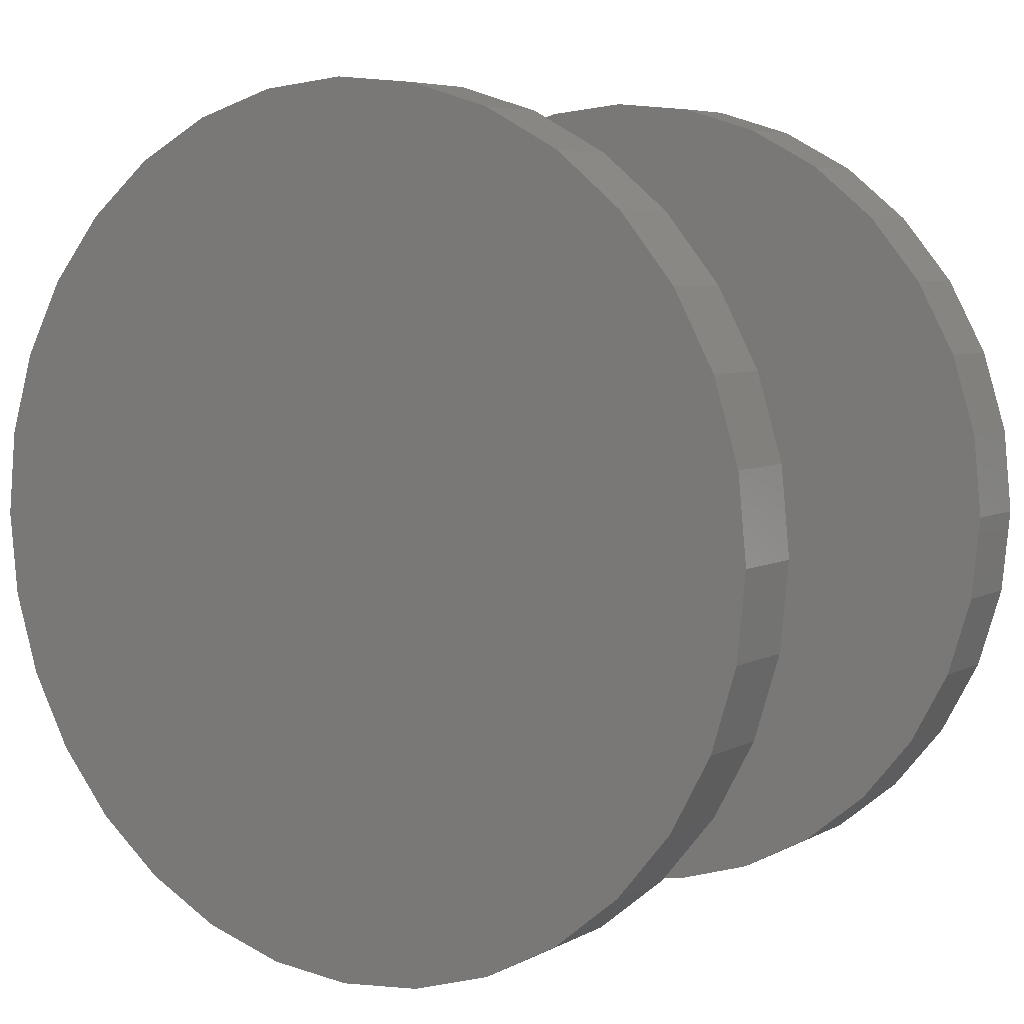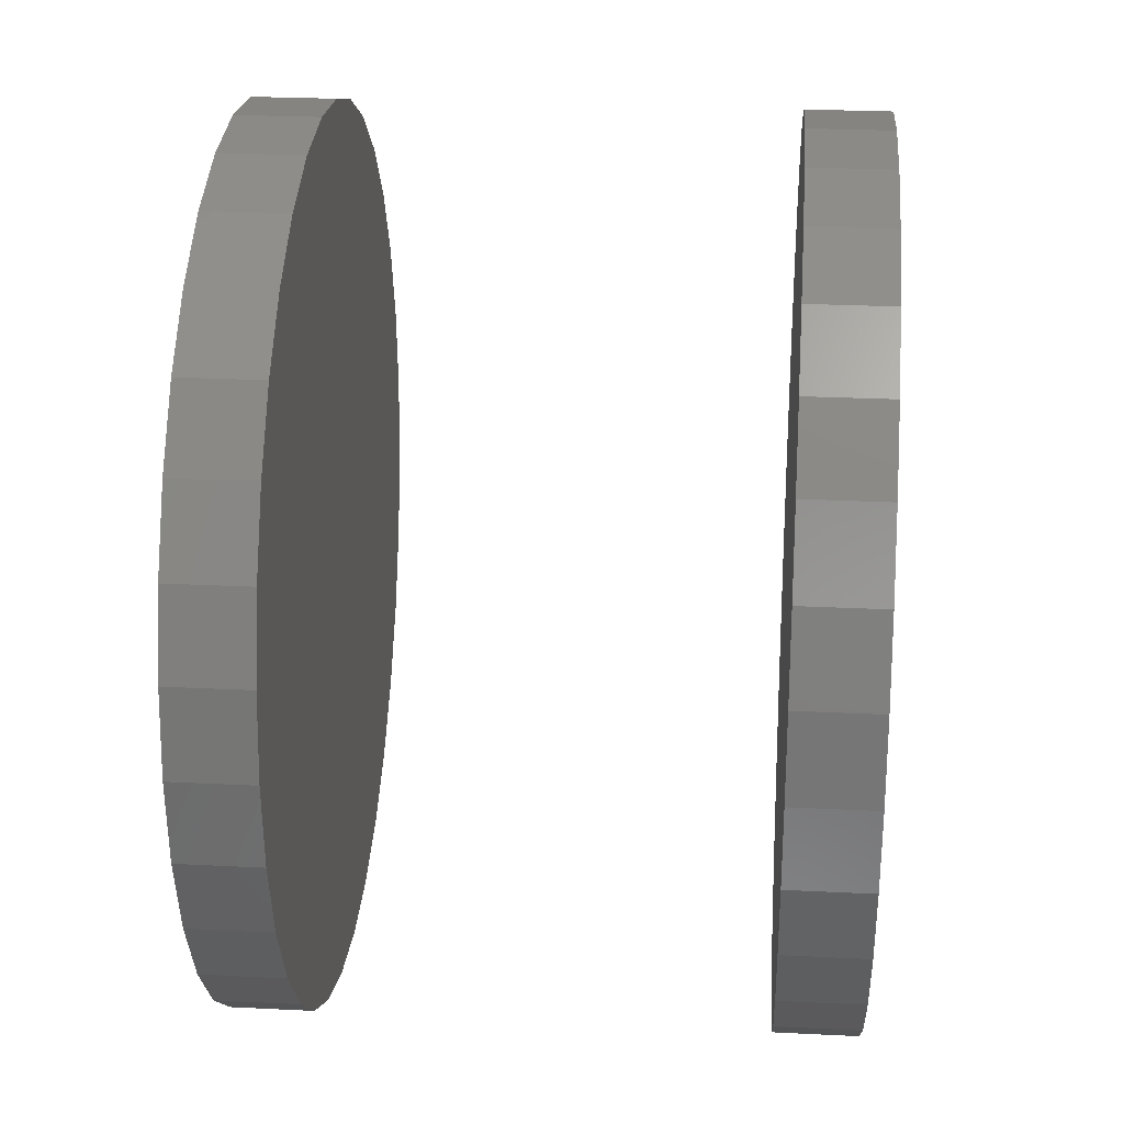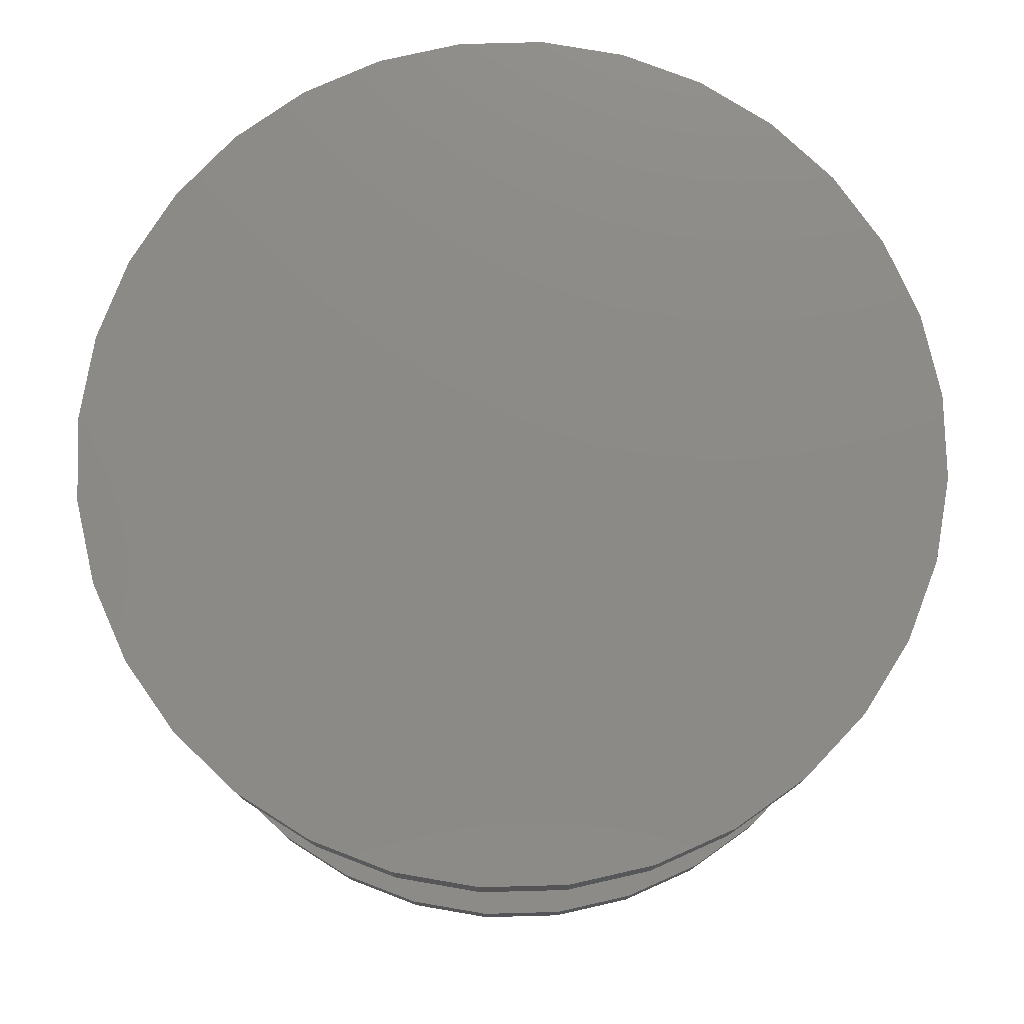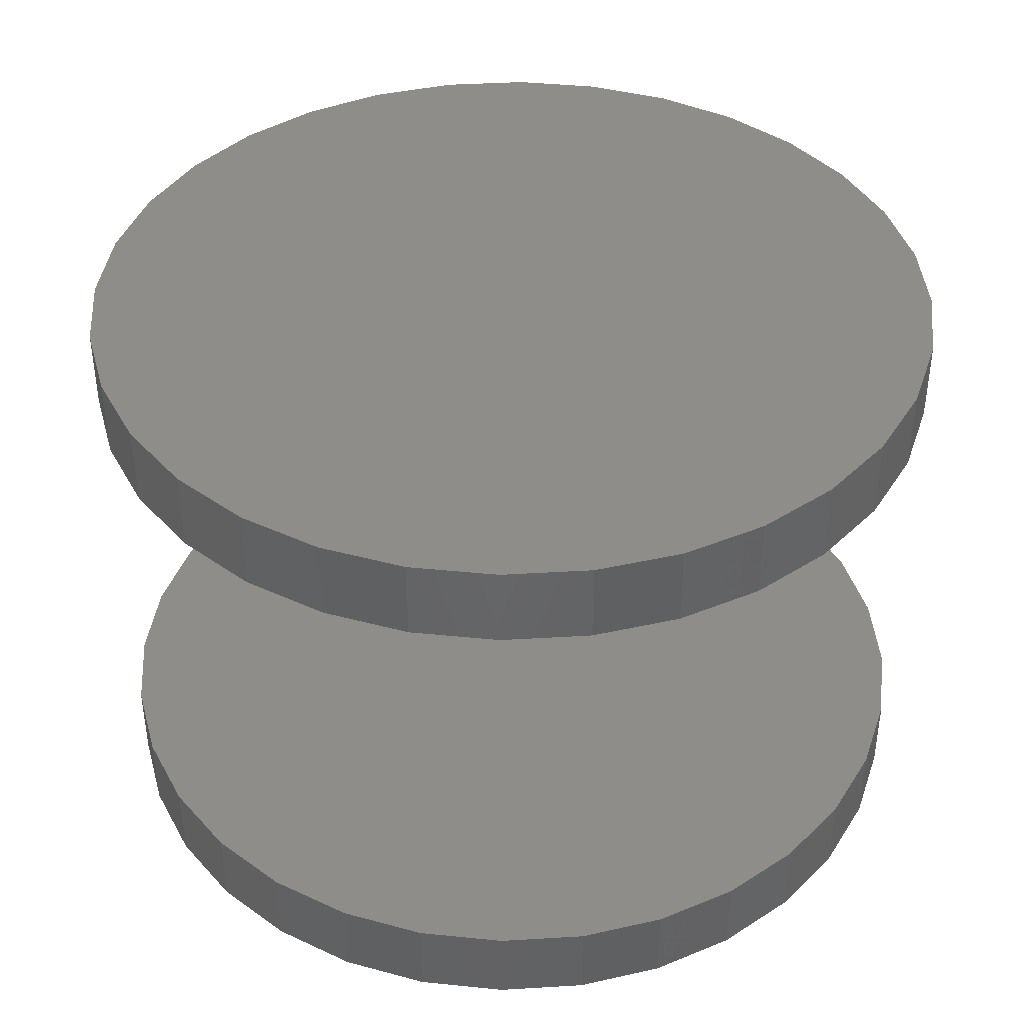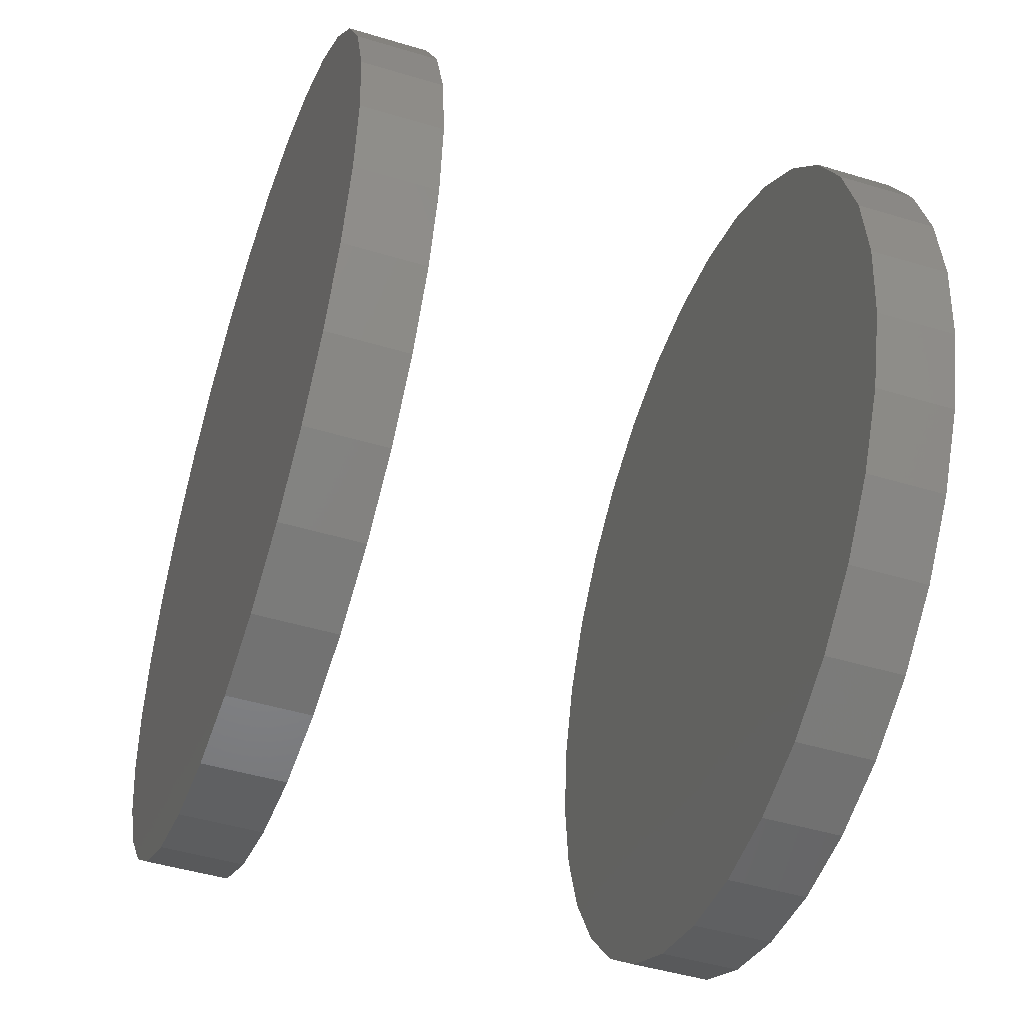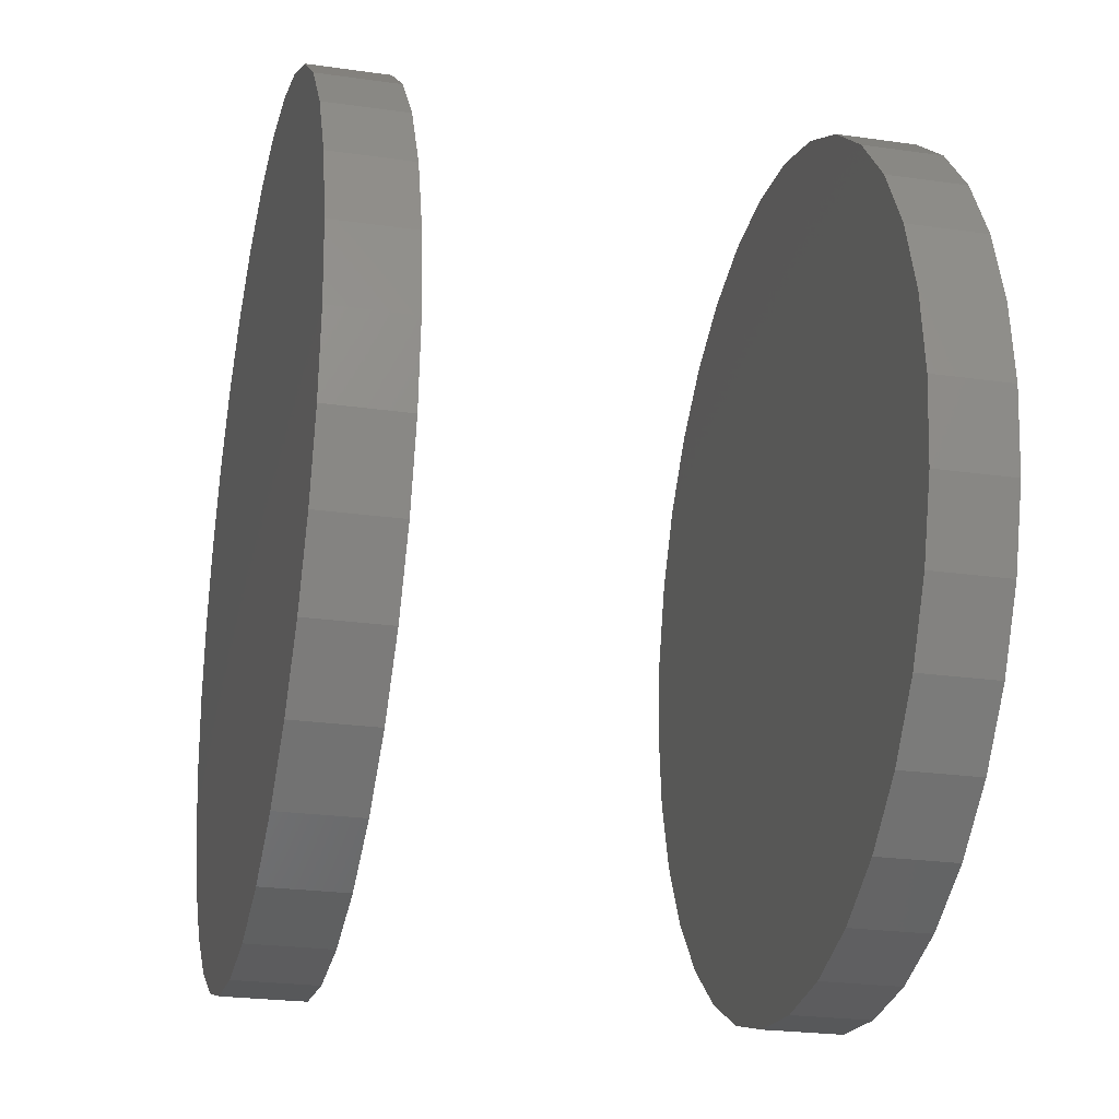
<metadata>
{"format":"stl","ext":"stl","renderer":"f3d","projection":"perspective","resolution":1024,"background":"white","views":[{"elev":5.8,"azim":-146.7,"up":"+Y"},{"elev":26.2,"azim":94.5,"up":"+Y"},{"elev":77.5,"azim":-63.4,"up":"+Z"},{"elev":40.4,"azim":-99.8,"up":"+Z"},{"elev":-47.1,"azim":-108.9,"up":"+Y"},{"elev":-24.6,"azim":-103.1,"up":"+Y"}]}
</metadata>
<code>
# stl→obj: 128 verts, 248 faces
v -0.4974 6.187e-17 0.25
v -0.4974 6.187e-17 0.3438
v -0.4877 0.09857 0.25
v -0.4877 0.09857 0.3438
v -0.4589 0.1934 0.25
v -0.4589 0.1934 0.3438
v -0.4122 0.2807 0.25
v -0.4122 0.2807 0.3438
v -0.3494 0.3573 0.25
v -0.3494 0.3573 0.3438
v -0.2728 0.4201 0.25
v -0.2728 0.4201 0.3438
v -0.1855 0.4668 0.25
v -0.1855 0.4668 0.3438
v -0.09068 0.4956 0.25
v -0.09068 0.4956 0.3438
v 0.007895 0.5053 0.25
v 0.007895 0.5053 0.3438
v 0.1065 0.4956 0.25
v 0.1065 0.4956 0.3438
v 0.2013 0.4668 0.25
v 0.2013 0.4668 0.3438
v 0.2886 0.4201 0.25
v 0.2886 0.4201 0.3438
v 0.3652 0.3573 0.25
v 0.3652 0.3573 0.3438
v 0.428 0.2807 0.25
v 0.428 0.2807 0.3438
v 0.4747 0.1934 0.25
v 0.4747 0.1934 0.3438
v 0.5034 0.09857 0.25
v 0.5034 0.09857 0.3438
v 0.5132 -1.237e-16 0.25
v 0.5132 0 0.3438
v -0.4974 6.187e-17 -0.3438
v -0.4974 6.187e-17 -0.25
v -0.4877 0.09857 -0.3438
v -0.4877 0.09857 -0.25
v -0.4589 0.1934 -0.3438
v -0.4589 0.1934 -0.25
v -0.4122 0.2807 -0.3438
v -0.4122 0.2807 -0.25
v -0.3494 0.3573 -0.3438
v -0.3494 0.3573 -0.25
v -0.2728 0.4201 -0.3438
v -0.2728 0.4201 -0.25
v -0.1855 0.4668 -0.3438
v -0.1855 0.4668 -0.25
v -0.09068 0.4956 -0.3438
v -0.09068 0.4956 -0.25
v 0.007895 0.5053 -0.3438
v 0.007895 0.5053 -0.25
v 0.1065 0.4956 -0.3438
v 0.1065 0.4956 -0.25
v 0.2013 0.4668 -0.3438
v 0.2013 0.4668 -0.25
v 0.2886 0.4201 -0.3438
v 0.2886 0.4201 -0.25
v 0.3652 0.3573 -0.3438
v 0.3652 0.3573 -0.25
v 0.428 0.2807 -0.3438
v 0.428 0.2807 -0.25
v 0.4747 0.1934 -0.3438
v 0.4747 0.1934 -0.25
v 0.5034 0.09857 -0.3438
v 0.5034 0.09857 -0.25
v 0.5132 -1.237e-16 -0.3438
v 0.5132 0 -0.25
v 0.5034 -0.09857 0.25
v 0.5034 -0.09857 0.3438
v 0.4747 -0.1934 0.25
v 0.4747 -0.1934 0.3438
v 0.428 -0.2807 0.25
v 0.428 -0.2807 0.3438
v 0.3652 -0.3573 0.25
v 0.3652 -0.3573 0.3438
v 0.2886 -0.4201 0.25
v 0.2886 -0.4201 0.3438
v 0.2013 -0.4668 0.25
v 0.2013 -0.4668 0.3438
v 0.1065 -0.4956 0.25
v 0.1065 -0.4956 0.3438
v 0.007895 -0.5053 0.25
v 0.007895 -0.5053 0.3438
v -0.09068 -0.4956 0.25
v -0.09068 -0.4956 0.3438
v -0.1855 -0.4668 0.25
v -0.1855 -0.4668 0.3438
v -0.2728 -0.4201 0.25
v -0.2728 -0.4201 0.3438
v -0.3494 -0.3573 0.25
v -0.3494 -0.3573 0.3438
v -0.4122 -0.2807 0.25
v -0.4122 -0.2807 0.3438
v -0.4589 -0.1934 0.25
v -0.4589 -0.1934 0.3438
v -0.4877 -0.09857 0.25
v -0.4877 -0.09857 0.3438
v 0.5034 -0.09857 -0.3438
v 0.5034 -0.09857 -0.25
v 0.4747 -0.1934 -0.3438
v 0.4747 -0.1934 -0.25
v 0.428 -0.2807 -0.3438
v 0.428 -0.2807 -0.25
v 0.3652 -0.3573 -0.3438
v 0.3652 -0.3573 -0.25
v 0.2886 -0.4201 -0.3438
v 0.2886 -0.4201 -0.25
v 0.2013 -0.4668 -0.3438
v 0.2013 -0.4668 -0.25
v 0.1065 -0.4956 -0.3438
v 0.1065 -0.4956 -0.25
v 0.007895 -0.5053 -0.3438
v 0.007895 -0.5053 -0.25
v -0.09068 -0.4956 -0.3438
v -0.09068 -0.4956 -0.25
v -0.1855 -0.4668 -0.3438
v -0.1855 -0.4668 -0.25
v -0.2728 -0.4201 -0.3438
v -0.2728 -0.4201 -0.25
v -0.3494 -0.3573 -0.3438
v -0.3494 -0.3573 -0.25
v -0.4122 -0.2807 -0.3438
v -0.4122 -0.2807 -0.25
v -0.4589 -0.1934 -0.3438
v -0.4589 -0.1934 -0.25
v -0.4877 -0.09857 -0.3438
v -0.4877 -0.09857 -0.25
f 1 2 3
f 3 2 4
f 3 4 5
f 5 4 6
f 5 6 7
f 7 6 8
f 7 8 9
f 9 8 10
f 9 10 11
f 11 10 12
f 11 12 13
f 13 12 14
f 13 14 15
f 15 14 16
f 15 16 17
f 17 16 18
f 17 18 19
f 19 18 20
f 19 20 21
f 21 20 22
f 21 22 23
f 23 22 24
f 23 24 25
f 25 24 26
f 25 26 27
f 27 26 28
f 27 28 29
f 29 28 30
f 29 30 31
f 31 30 32
f 31 32 33
f 33 32 34
f 35 36 37
f 37 36 38
f 37 38 39
f 39 38 40
f 39 40 41
f 41 40 42
f 41 42 43
f 43 42 44
f 43 44 45
f 45 44 46
f 45 46 47
f 47 46 48
f 47 48 49
f 49 48 50
f 49 50 51
f 51 50 52
f 51 52 53
f 53 52 54
f 53 54 55
f 55 54 56
f 55 56 57
f 57 56 58
f 57 58 59
f 59 58 60
f 59 60 61
f 61 60 62
f 61 62 63
f 63 62 64
f 63 64 65
f 65 64 66
f 65 66 67
f 67 66 68
f 33 34 69
f 69 34 70
f 69 70 71
f 71 70 72
f 71 72 73
f 73 72 74
f 73 74 75
f 75 74 76
f 75 76 77
f 77 76 78
f 77 78 79
f 79 78 80
f 79 80 81
f 81 80 82
f 81 82 83
f 83 82 84
f 83 84 85
f 85 84 86
f 85 86 87
f 87 86 88
f 87 88 89
f 89 88 90
f 89 90 91
f 91 90 92
f 91 92 93
f 93 92 94
f 93 94 95
f 95 94 96
f 95 96 97
f 97 96 98
f 97 98 1
f 1 98 2
f 67 68 99
f 99 68 100
f 99 100 101
f 101 100 102
f 101 102 103
f 103 102 104
f 103 104 105
f 105 104 106
f 105 106 107
f 107 106 108
f 107 108 109
f 109 108 110
f 109 110 111
f 111 110 112
f 111 112 113
f 113 112 114
f 113 114 115
f 115 114 116
f 115 116 117
f 117 116 118
f 117 118 119
f 119 118 120
f 119 120 121
f 121 120 122
f 121 122 123
f 123 122 124
f 123 124 125
f 125 124 126
f 125 126 127
f 127 126 128
f 127 128 35
f 35 128 36
f 50 54 52
f 54 50 56
f 56 50 48
f 56 48 58
f 58 48 46
f 58 46 60
f 60 46 44
f 60 44 62
f 62 44 42
f 62 42 64
f 64 42 40
f 64 40 66
f 66 40 38
f 66 38 68
f 68 38 36
f 68 36 100
f 100 36 128
f 100 128 102
f 102 128 126
f 102 126 104
f 104 126 124
f 104 124 106
f 106 124 122
f 106 122 108
f 108 122 120
f 108 120 110
f 110 120 118
f 110 118 112
f 112 118 116
f 112 116 114
f 17 19 15
f 83 85 81
f 81 85 87
f 81 87 79
f 79 87 89
f 79 89 77
f 77 89 91
f 77 91 75
f 75 91 93
f 75 93 73
f 73 93 95
f 73 95 71
f 71 95 97
f 71 97 69
f 69 97 1
f 69 1 33
f 33 1 3
f 33 3 31
f 31 3 5
f 31 5 29
f 29 5 7
f 29 7 27
f 27 7 9
f 27 9 25
f 25 9 11
f 25 11 23
f 23 11 13
f 23 13 21
f 21 13 15
f 21 15 19
f 51 53 49
f 113 115 111
f 111 115 117
f 111 117 109
f 109 117 119
f 109 119 107
f 107 119 121
f 107 121 105
f 105 121 123
f 105 123 103
f 103 123 125
f 103 125 101
f 101 125 127
f 101 127 99
f 99 127 35
f 99 35 67
f 67 35 37
f 67 37 65
f 65 37 39
f 65 39 63
f 63 39 41
f 63 41 61
f 61 41 43
f 61 43 59
f 59 43 45
f 59 45 57
f 57 45 47
f 57 47 55
f 55 47 49
f 55 49 53
f 16 20 18
f 20 16 22
f 22 16 14
f 22 14 24
f 24 14 12
f 24 12 26
f 26 12 10
f 26 10 28
f 28 10 8
f 28 8 30
f 30 8 6
f 30 6 32
f 32 6 4
f 32 4 34
f 34 4 2
f 34 2 70
f 70 2 98
f 70 98 72
f 72 98 96
f 72 96 74
f 74 96 94
f 74 94 76
f 76 94 92
f 76 92 78
f 78 92 90
f 78 90 80
f 80 90 88
f 80 88 82
f 82 88 86
f 82 86 84

</code>
